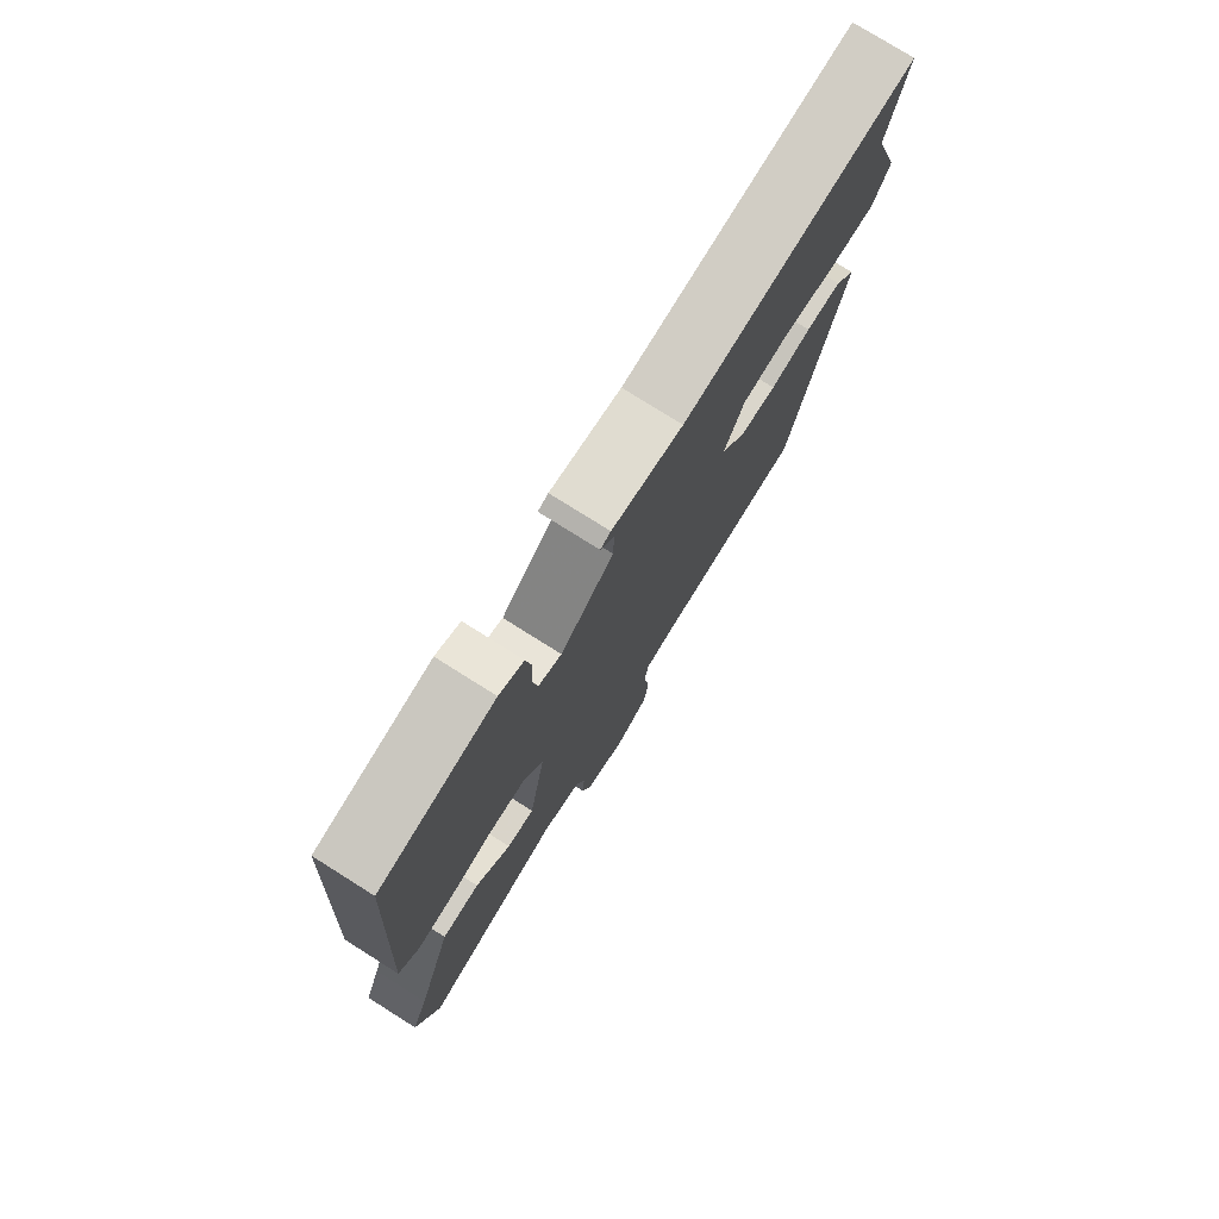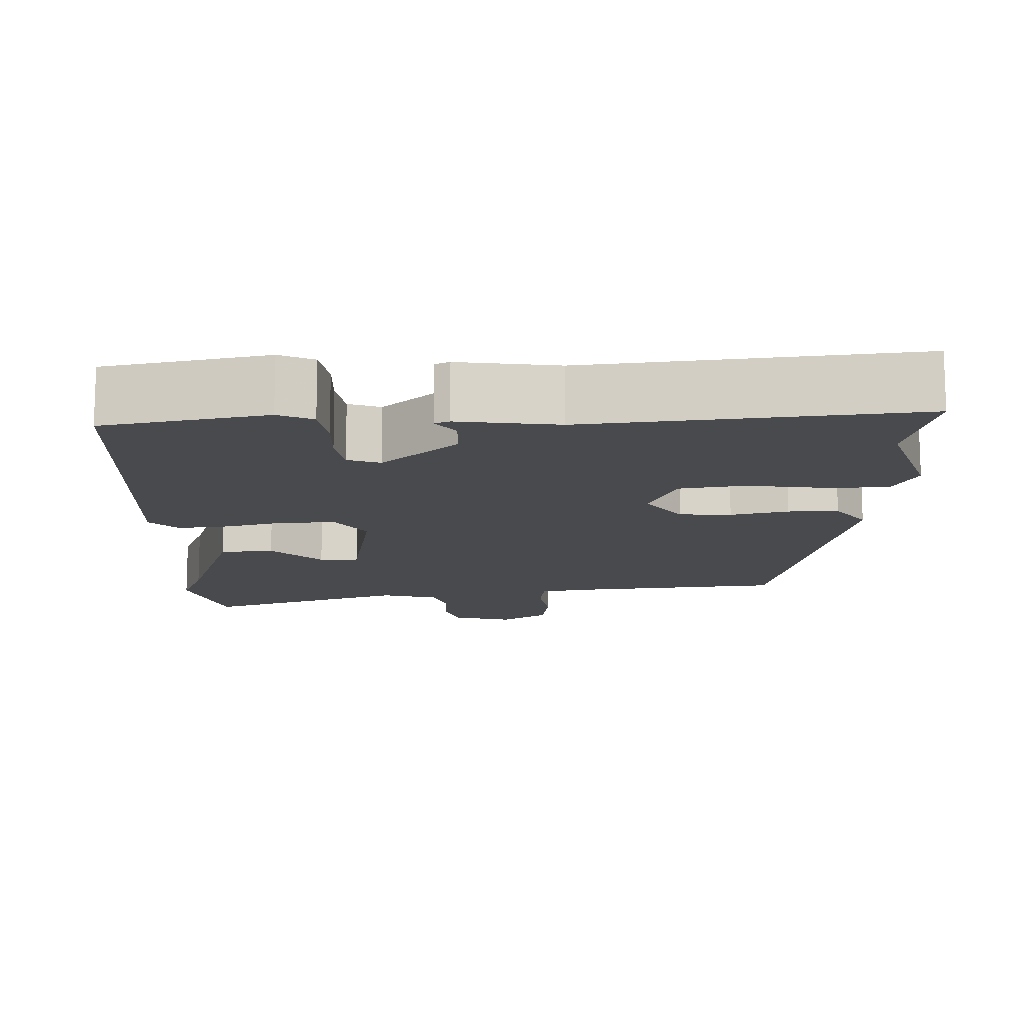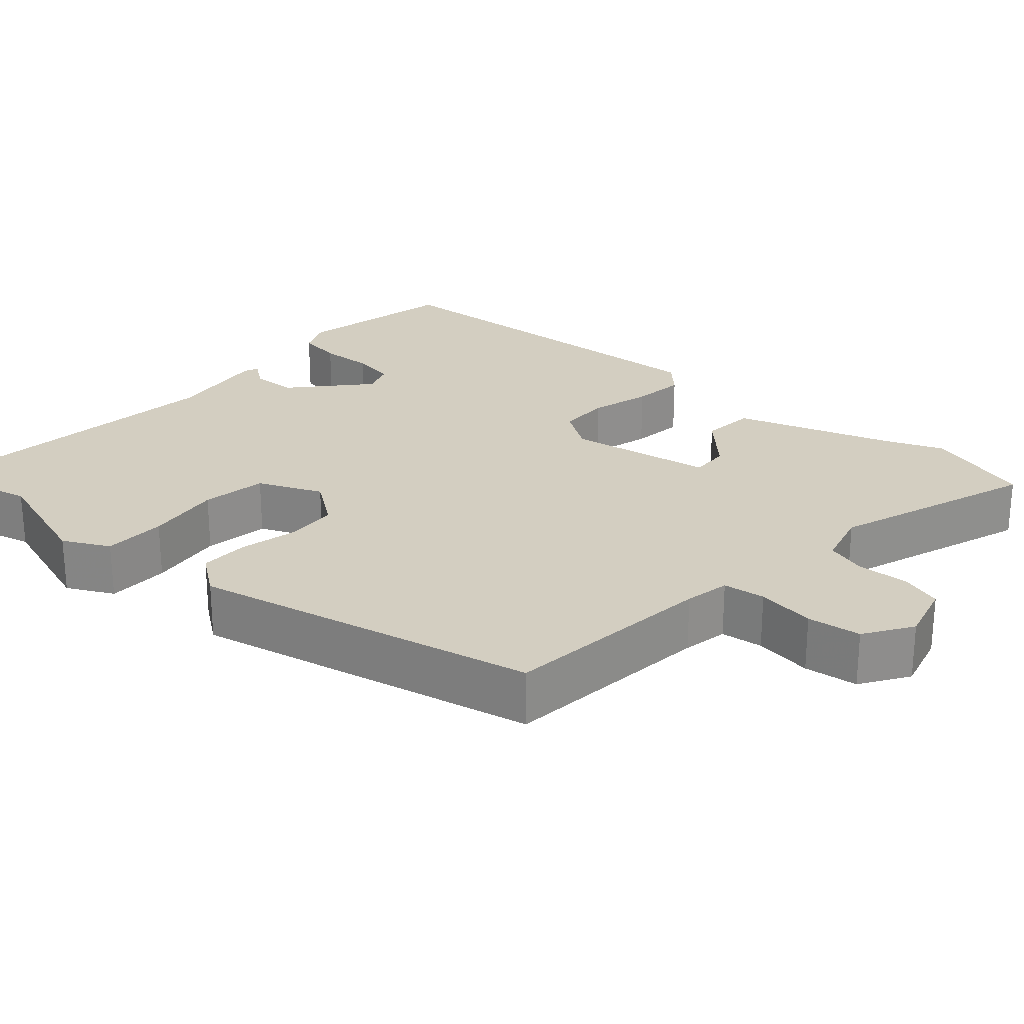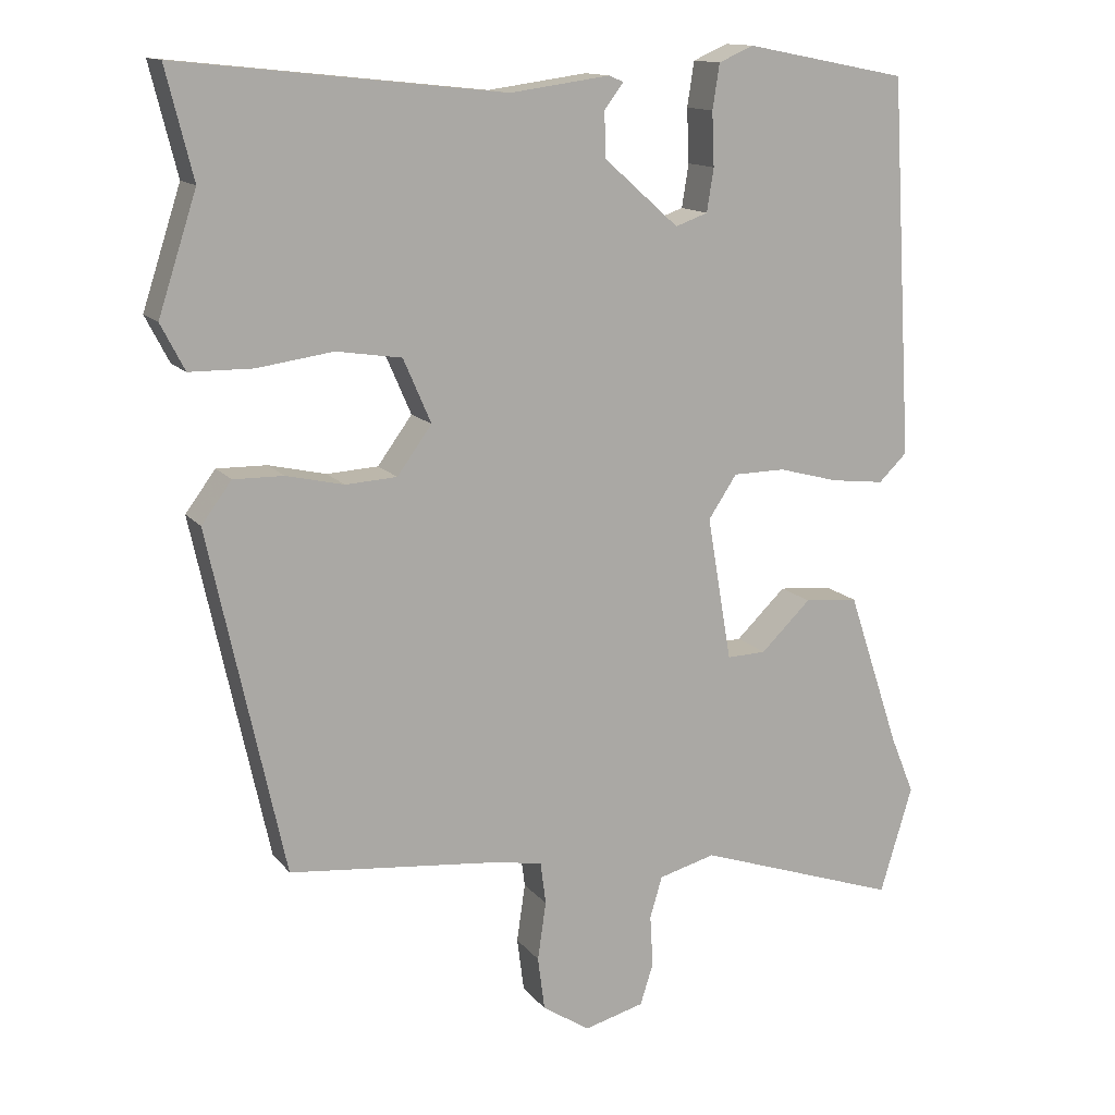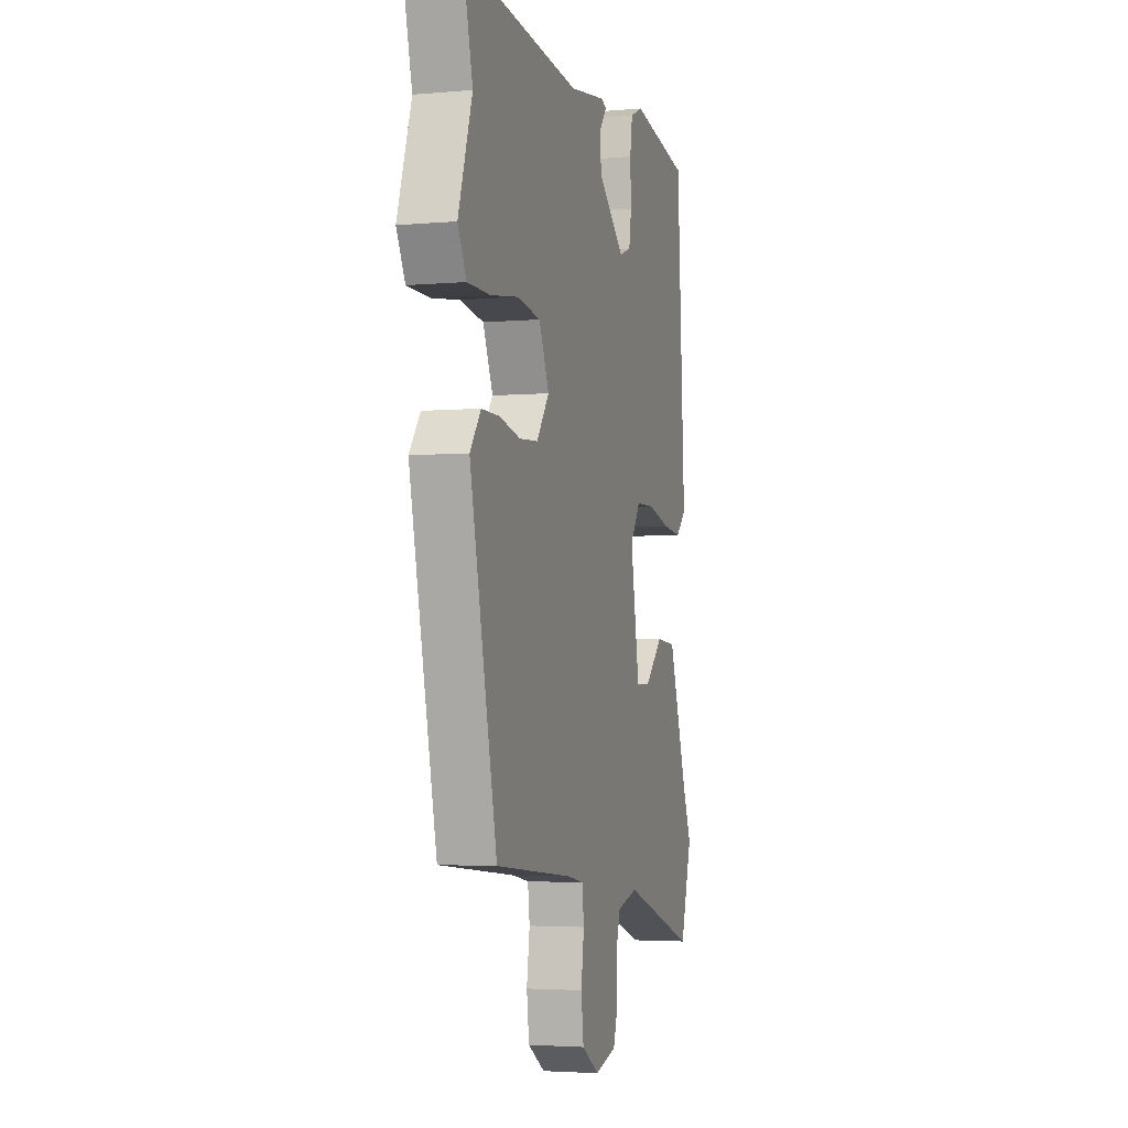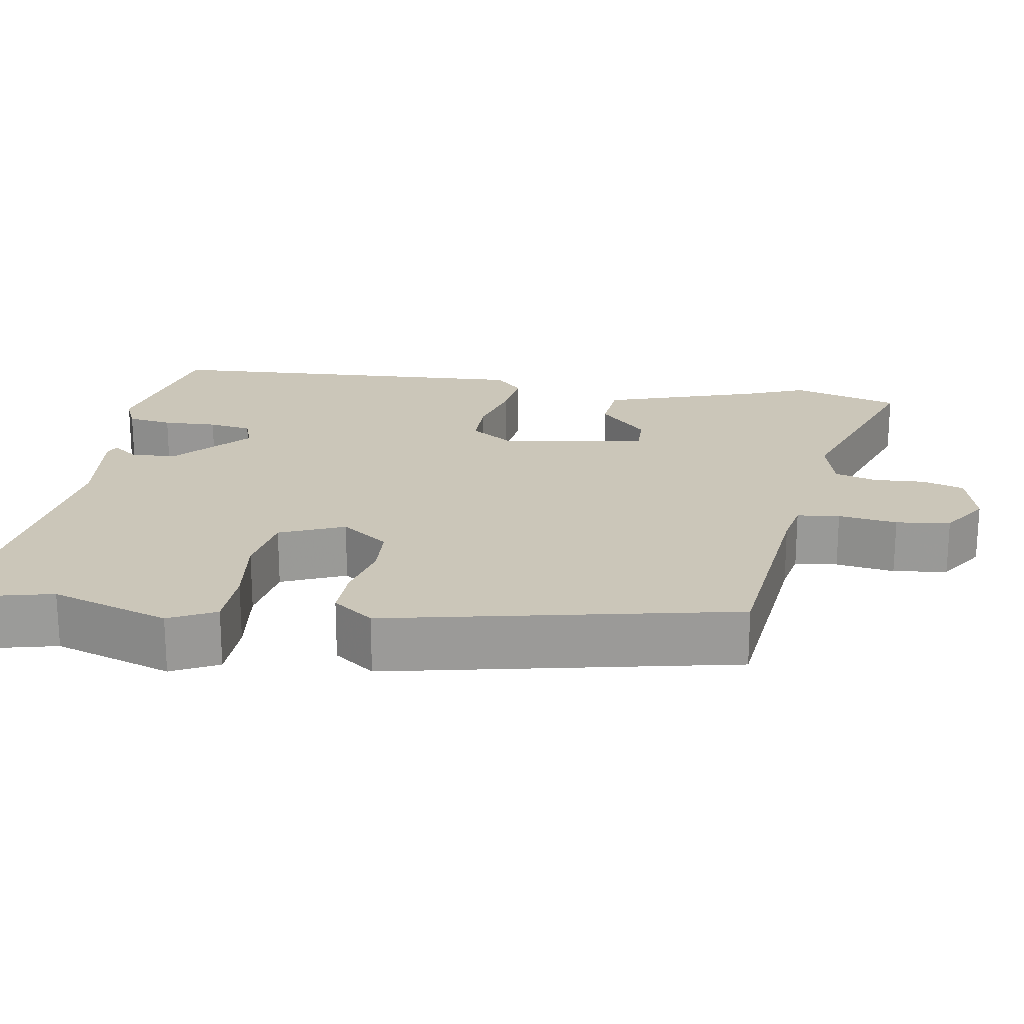
<metadata>
{"format":"obj","ext":"obj","renderer":"f3d","projection":"perspective","resolution":1024,"background":"white","views":[{"elev":77.0,"azim":-57.8,"up":"+Z"},{"elev":-13.1,"azim":1.6,"up":"+Y"},{"elev":25.3,"azim":131.6,"up":"+Y"},{"elev":13.5,"azim":156.4,"up":"+Z"},{"elev":-3.5,"azim":106.6,"up":"+Z"},{"elev":20.8,"azim":99.7,"up":"+Y"}]}
</metadata>
<code>
v 0.507 0.07 0.527
v 0.472 0.07 0.386
v 0.522 0.07 0.232
v 0.491 0.07 0.172
v 0.409 0.07 0.171
v 0.31 0.07 0.185
v 0.225 0.07 0.172
v 0.189 0.07 0.089
v 0.234 0.07 0.027
v 0.301 0.07 0.023
v 0.376 0.07 0.04
v 0.441 0.07 0.041
v 0.48 0.07 -0.012
v 0.383 0.07 -0.459
v 0.105 0.07 -0.487
v 0.046 0.07 -0.498
v 0.039 0.07 -0.553
v 0.05 0.07 -0.629
v 0.041 0.07 -0.699
v -0.021 0.07 -0.739
v -0.099 0.07 -0.718
v -0.116 0.07 -0.664
v -0.112 0.07 -0.597
v -0.128 0.07 -0.543
v -0.202 0.07 -0.523
v -0.466 0.07 -0.613
v -0.508 0.07 -0.473
v -0.477 0.07 -0.397
v -0.409 0.07 -0.193
v -0.339 0.07 -0.187
v -0.274 0.07 -0.25
v -0.223 0.07 -0.252
v -0.191 0.07 -0.064
v -0.228 0.07 -0.008
v -0.296 0.07 -0.007
v -0.375 0.07 -0.028
v -0.444 0.07 -0.036
v -0.481 0.07 0
v -0.452 0.07 0.492
v -0.241 0.07 0.533
v -0.196 0.07 0.513
v -0.187 0.07 0.455
v -0.19 0.07 0.385
v -0.181 0.07 0.329
v -0.139 0.07 0.314
v -0.042 0.07 0.4
v -0.04 0.07 0.459
v -0.065 0.07 0.492
v -0.046 0.07 0.5
v 0.084 0.07 0.482
v 0.507 0 0.527
v 0.472 0 0.386
v 0.522 0 0.232
v 0.491 0 0.172
v 0.409 0 0.171
v 0.31 0 0.185
v 0.225 0 0.172
v 0.189 0 0.089
v 0.234 0 0.027
v 0.301 0 0.023
v 0.376 0 0.04
v 0.441 0 0.041
v 0.48 0 -0.012
v 0.383 0 -0.459
v 0.105 0 -0.487
v 0.046 0 -0.498
v 0.039 0 -0.553
v 0.05 0 -0.629
v 0.041 0 -0.699
v -0.021 0 -0.739
v -0.099 0 -0.718
v -0.116 0 -0.664
v -0.112 0 -0.597
v -0.128 0 -0.543
v -0.202 0 -0.523
v -0.466 0 -0.613
v -0.508 0 -0.473
v -0.477 0 -0.397
v -0.409 0 -0.193
v -0.339 0 -0.187
v -0.274 0 -0.25
v -0.223 0 -0.252
v -0.191 0 -0.064
v -0.228 0 -0.008
v -0.296 0 -0.007
v -0.375 0 -0.028
v -0.444 0 -0.036
v -0.481 0 0
v -0.452 0 0.492
v -0.241 0 0.533
v -0.196 0 0.513
v -0.187 0 0.455
v -0.19 0 0.385
v -0.181 0 0.329
v -0.139 0 0.314
v -0.042 0 0.4
v -0.04 0 0.459
v -0.065 0 0.492
v -0.046 0 0.5
v 0.084 0 0.482
f 47 48 49 50
f 50 1 2
f 47 50 2
f 46 47 2
f 4 5 6
f 3 4 6
f 2 3 6
f 46 2 6
f 45 46 6
f 41 42 43
f 40 41 43
f 39 40 43
f 38 39 43
f 37 38 43
f 36 37 43
f 35 36 43
f 34 35 43 44
f 33 34 44 45
f 28 29 30 31
f 28 31 32
f 27 28 32
f 26 27 32
f 25 26 32
f 24 25 32 33
f 21 22 23
f 20 21 23
f 19 20 23
f 18 19 23
f 17 18 23
f 24 33 45
f 23 24 45
f 17 23 45
f 16 17 45
f 13 14 15
f 12 13 15
f 11 12 15
f 10 11 15
f 9 10 15 16
f 45 6 7
f 45 7 8
f 8 9 16 45
f 100 99 98 97
f 52 51 100
f 52 100 97
f 52 97 96
f 56 55 54
f 56 54 53
f 56 53 52
f 56 52 96
f 56 96 95
f 93 92 91
f 93 91 90
f 93 90 89
f 93 89 88
f 93 88 87
f 93 87 86
f 93 86 85
f 94 93 85 84
f 95 94 84 83
f 81 80 79 78
f 82 81 78
f 82 78 77
f 82 77 76
f 82 76 75
f 83 82 75 74
f 73 72 71
f 73 71 70
f 73 70 69
f 73 69 68
f 73 68 67
f 95 83 74
f 95 74 73
f 95 73 67
f 95 67 66
f 65 64 63
f 65 63 62
f 65 62 61
f 65 61 60
f 66 65 60 59
f 57 56 95
f 58 57 95
f 95 66 59 58
f 1 51 52 2
f 2 52 53 3
f 3 53 54 4
f 4 54 55 5
f 5 55 56 6
f 6 56 57 7
f 7 57 58 8
f 8 58 59 9
f 9 59 60 10
f 10 60 61 11
f 11 61 62 12
f 12 62 63 13
f 13 63 64 14
f 14 64 65 15
f 15 65 66 16
f 16 66 67 17
f 17 67 68 18
f 18 68 69 19
f 19 69 70 20
f 20 70 71 21
f 21 71 72 22
f 22 72 73 23
f 23 73 74 24
f 24 74 75 25
f 25 75 76 26
f 26 76 77 27
f 27 77 78 28
f 28 78 79 29
f 29 79 80 30
f 30 80 81 31
f 31 81 82 32
f 32 82 83 33
f 33 83 84 34
f 34 84 85 35
f 35 85 86 36
f 36 86 87 37
f 37 87 88 38
f 38 88 89 39
f 39 89 90 40
f 40 90 91 41
f 41 91 92 42
f 42 92 93 43
f 43 93 94 44
f 44 94 95 45
f 45 95 96 46
f 46 96 97 47
f 47 97 98 48
f 48 98 99 49
f 49 99 100 50
f 50 100 51 1

</code>
